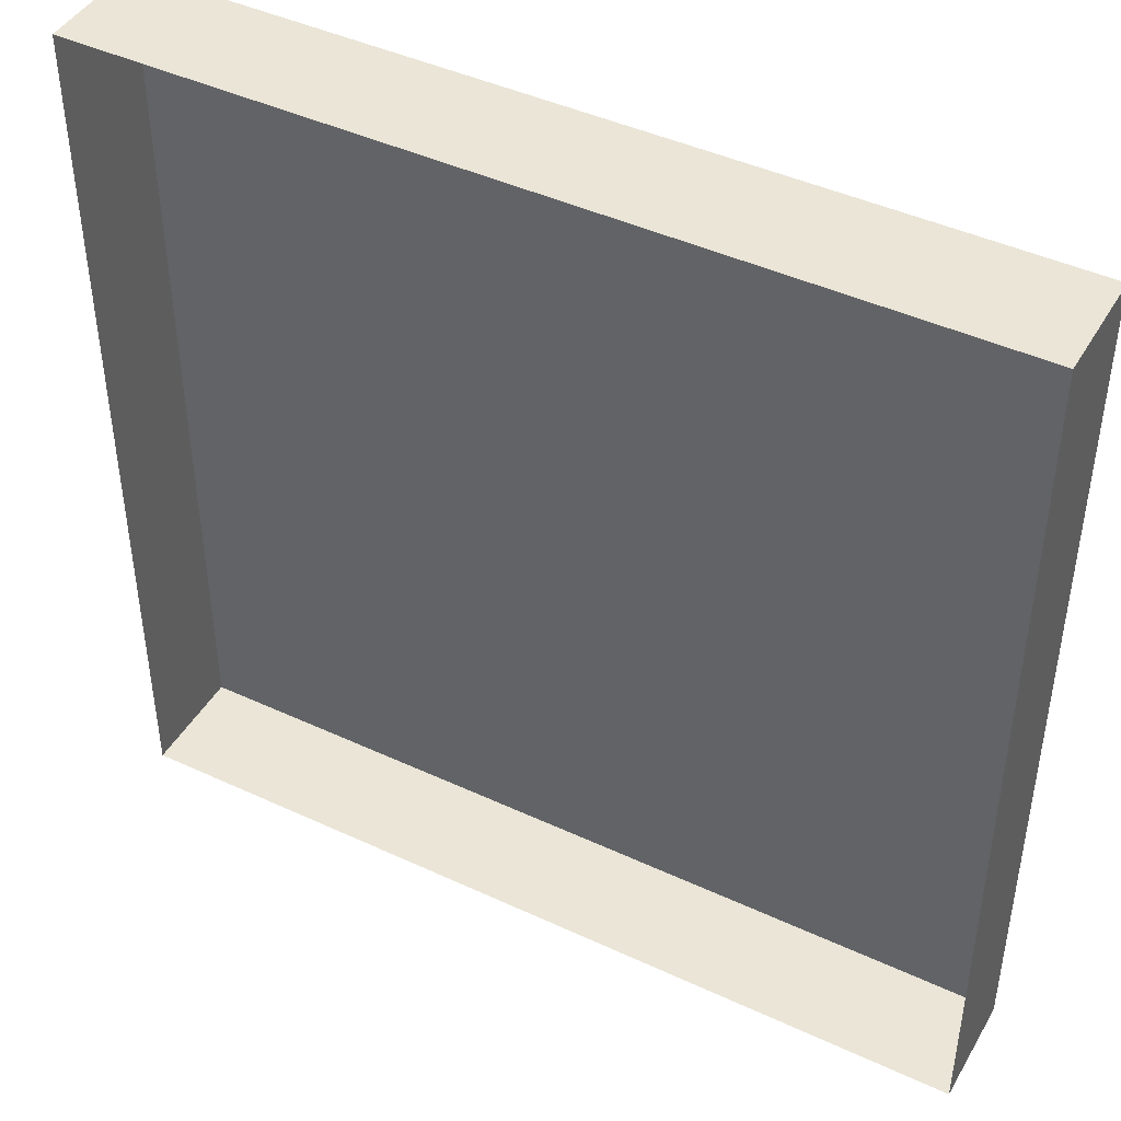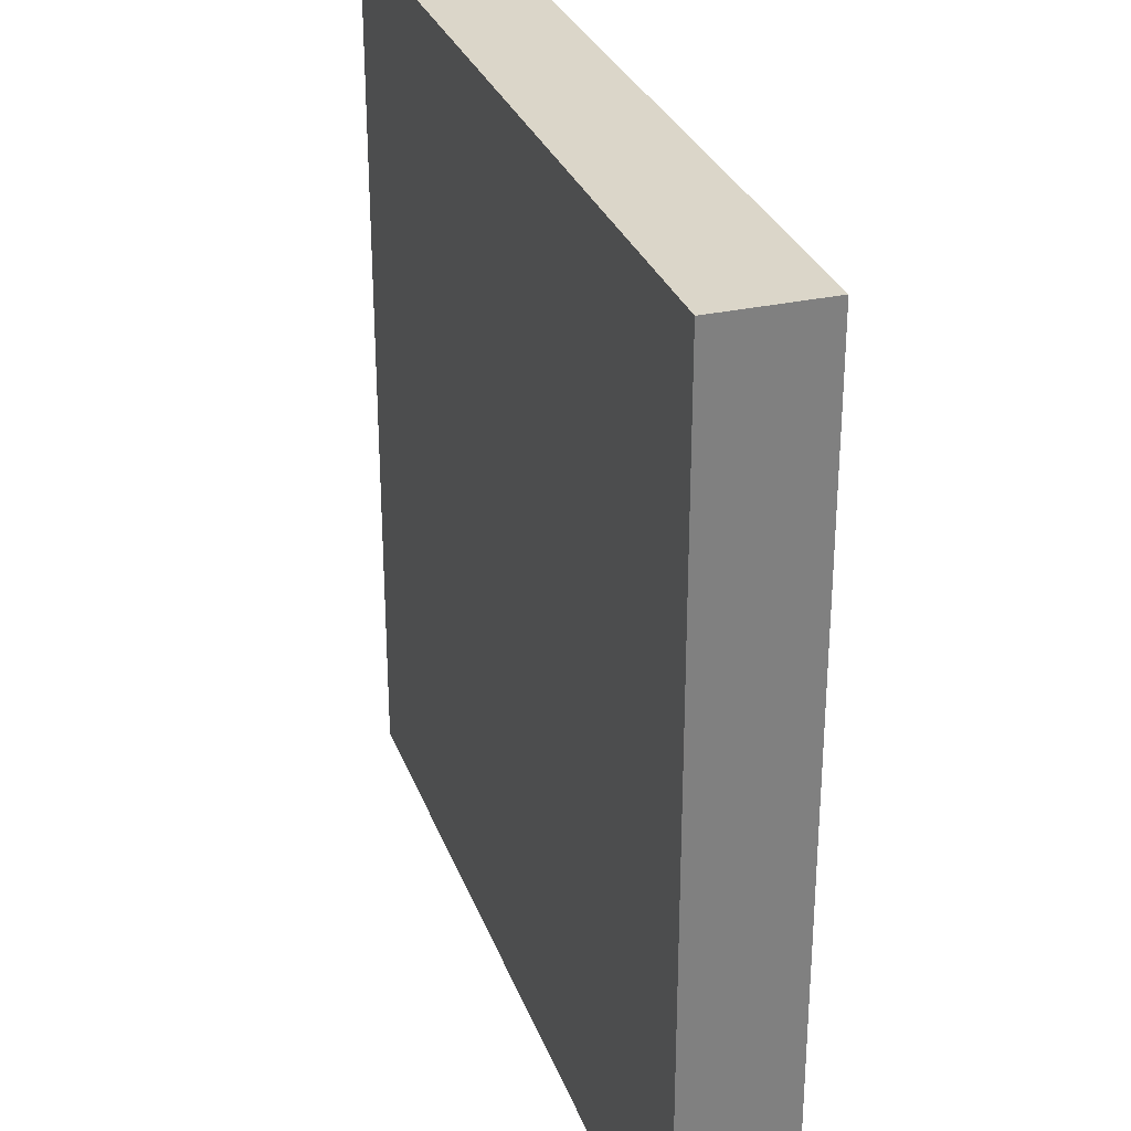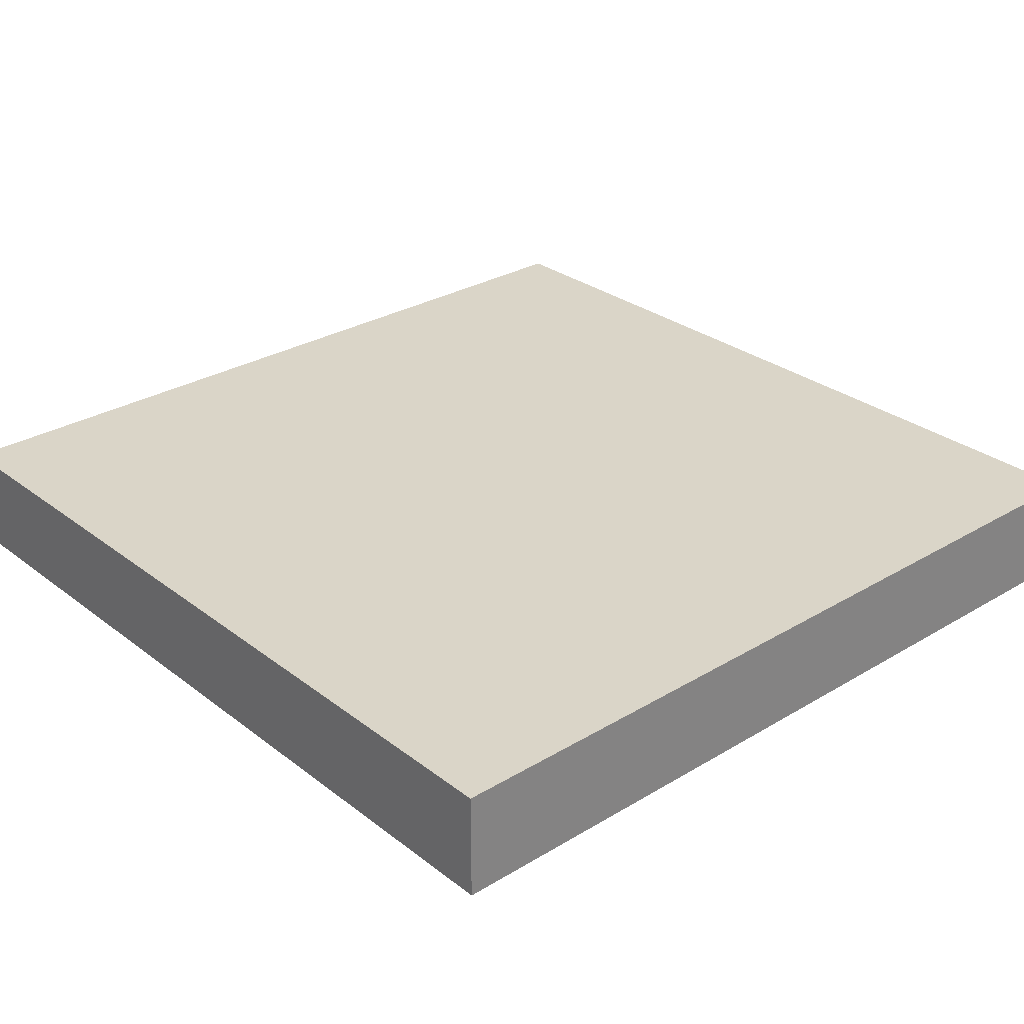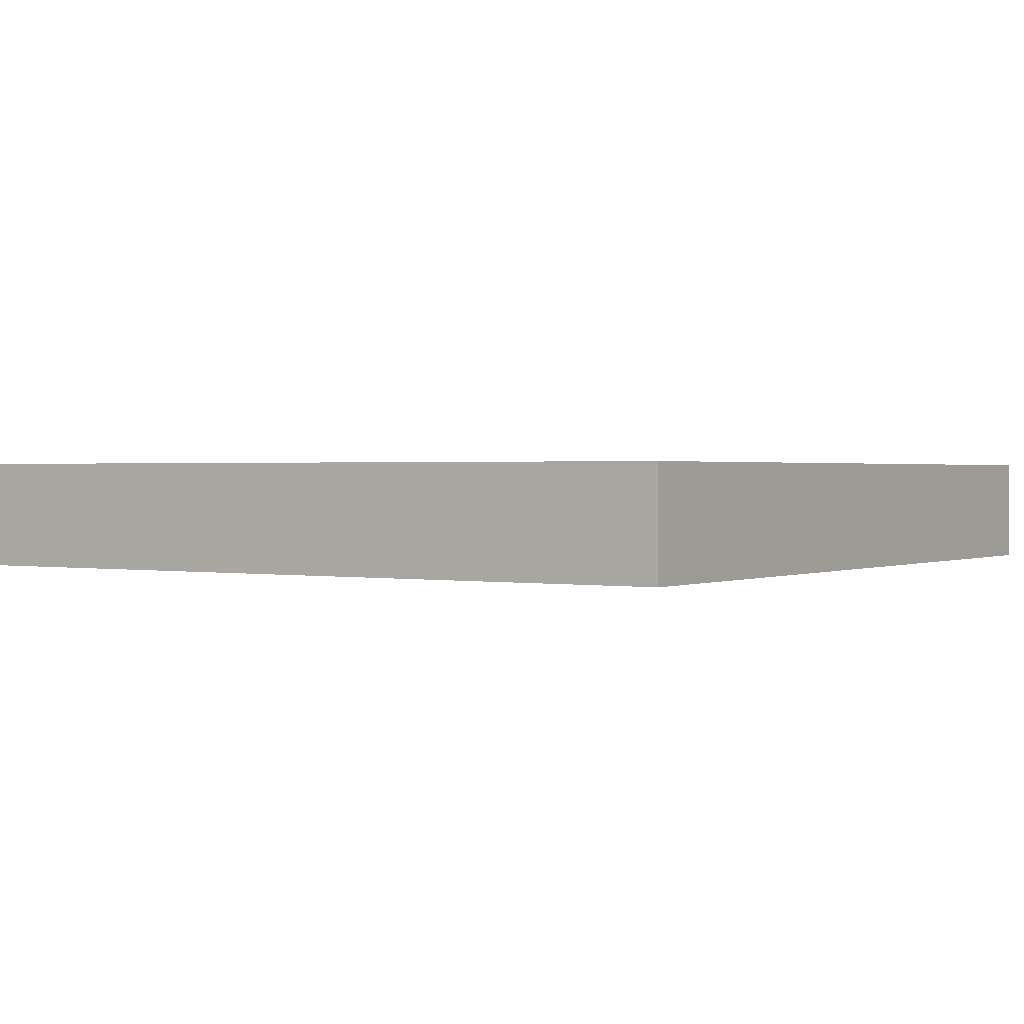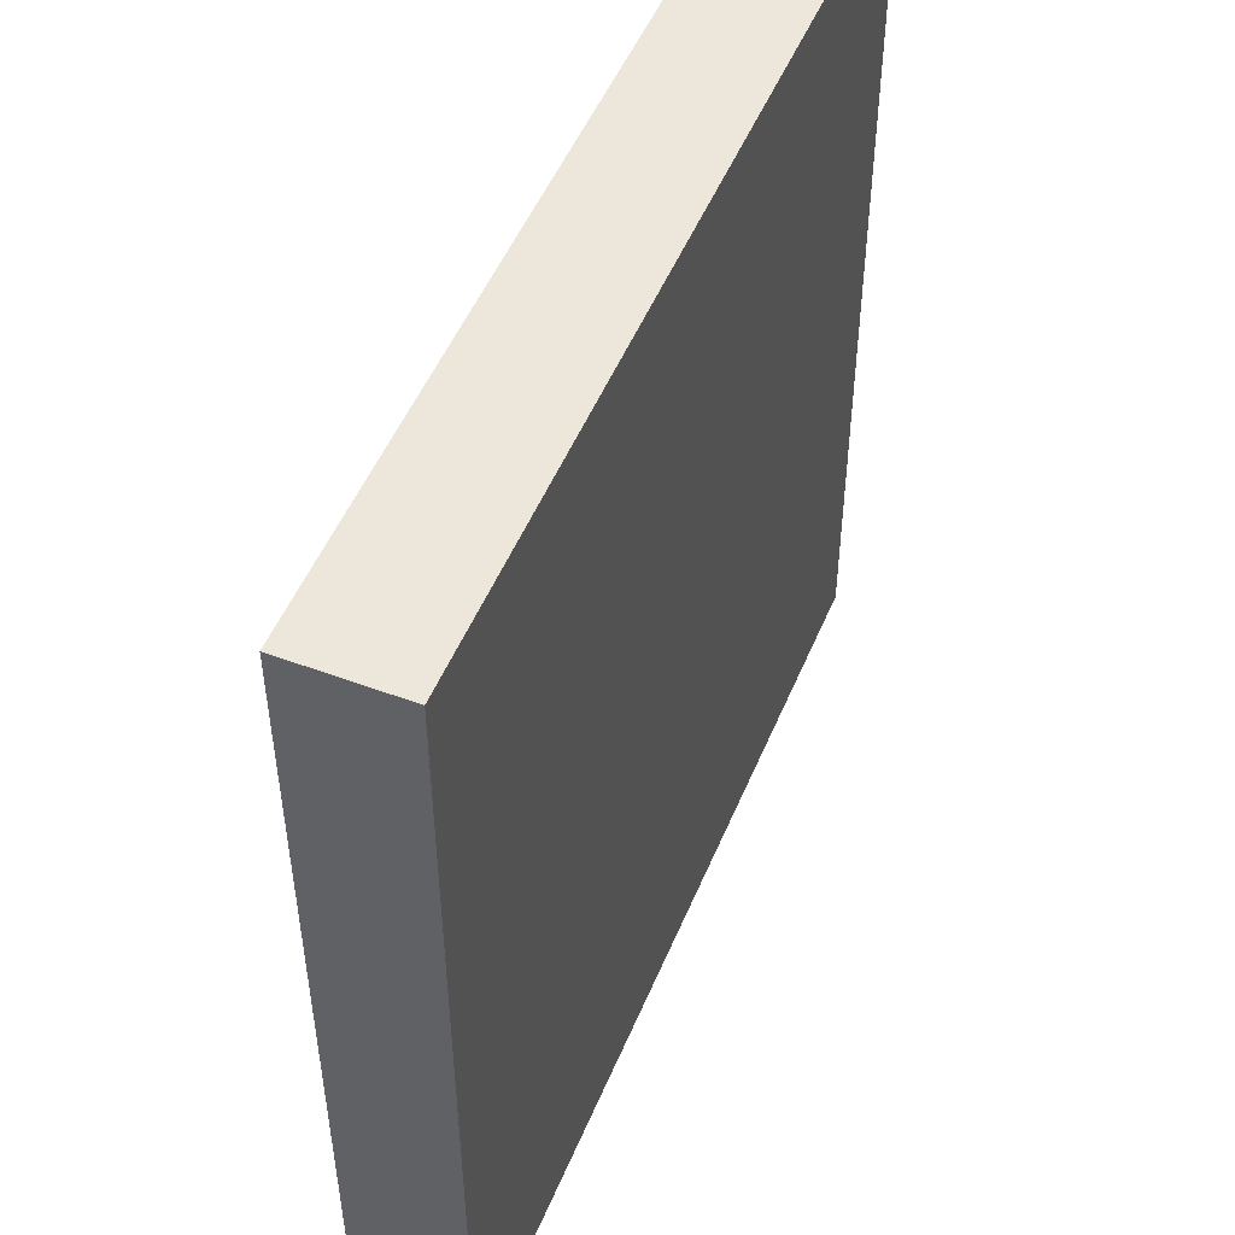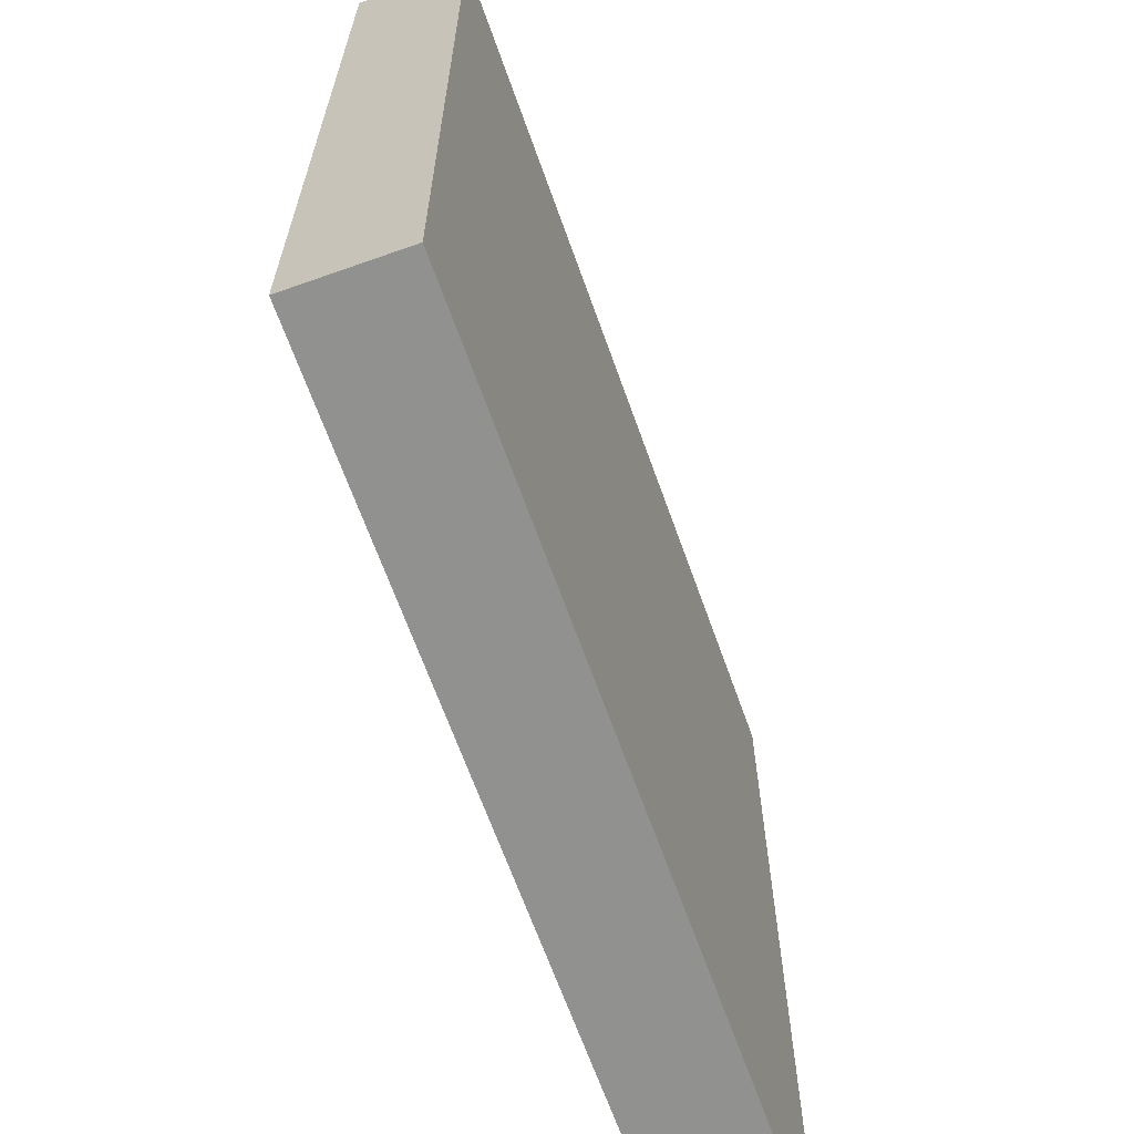
<metadata>
{"format":"obj","ext":"obj","renderer":"f3d","projection":"perspective","resolution":1024,"background":"white","views":[{"elev":44.3,"azim":28.5,"up":"+Z"},{"elev":29.9,"azim":-108.2,"up":"+Z"},{"elev":29.2,"azim":-41.6,"up":"+Y"},{"elev":1.0,"azim":123.2,"up":"+Y"},{"elev":50.7,"azim":112.2,"up":"+Z"},{"elev":-65.9,"azim":109.6,"up":"+Z"}]}
</metadata>
<code>
g pb_Mesh337716
v 0 0 0
v -8 0 0
v 0 1 0
v -8 1 0
v -8 0 0
v -8 0 -8
v -8 1 0
v -8 1 -8
v -8 0 -8
v 0 0 -8
v -8 1 -8
v 0 1 -8
v 0 0 -8
v 0 0 0
v 0 1 -8
v 0 1 0
v 0 1 0
v -8 1 0
v 0 1 -8
v -8 1 -8
g pb_Mesh337716_0
g pb_Mesh337716_1
f 3 2 1
f 3 4 2
f 7 6 5
f 7 8 6
f 11 10 9
f 11 12 10
f 15 14 13
f 15 16 14
f 19 18 17
f 19 20 18

</code>
